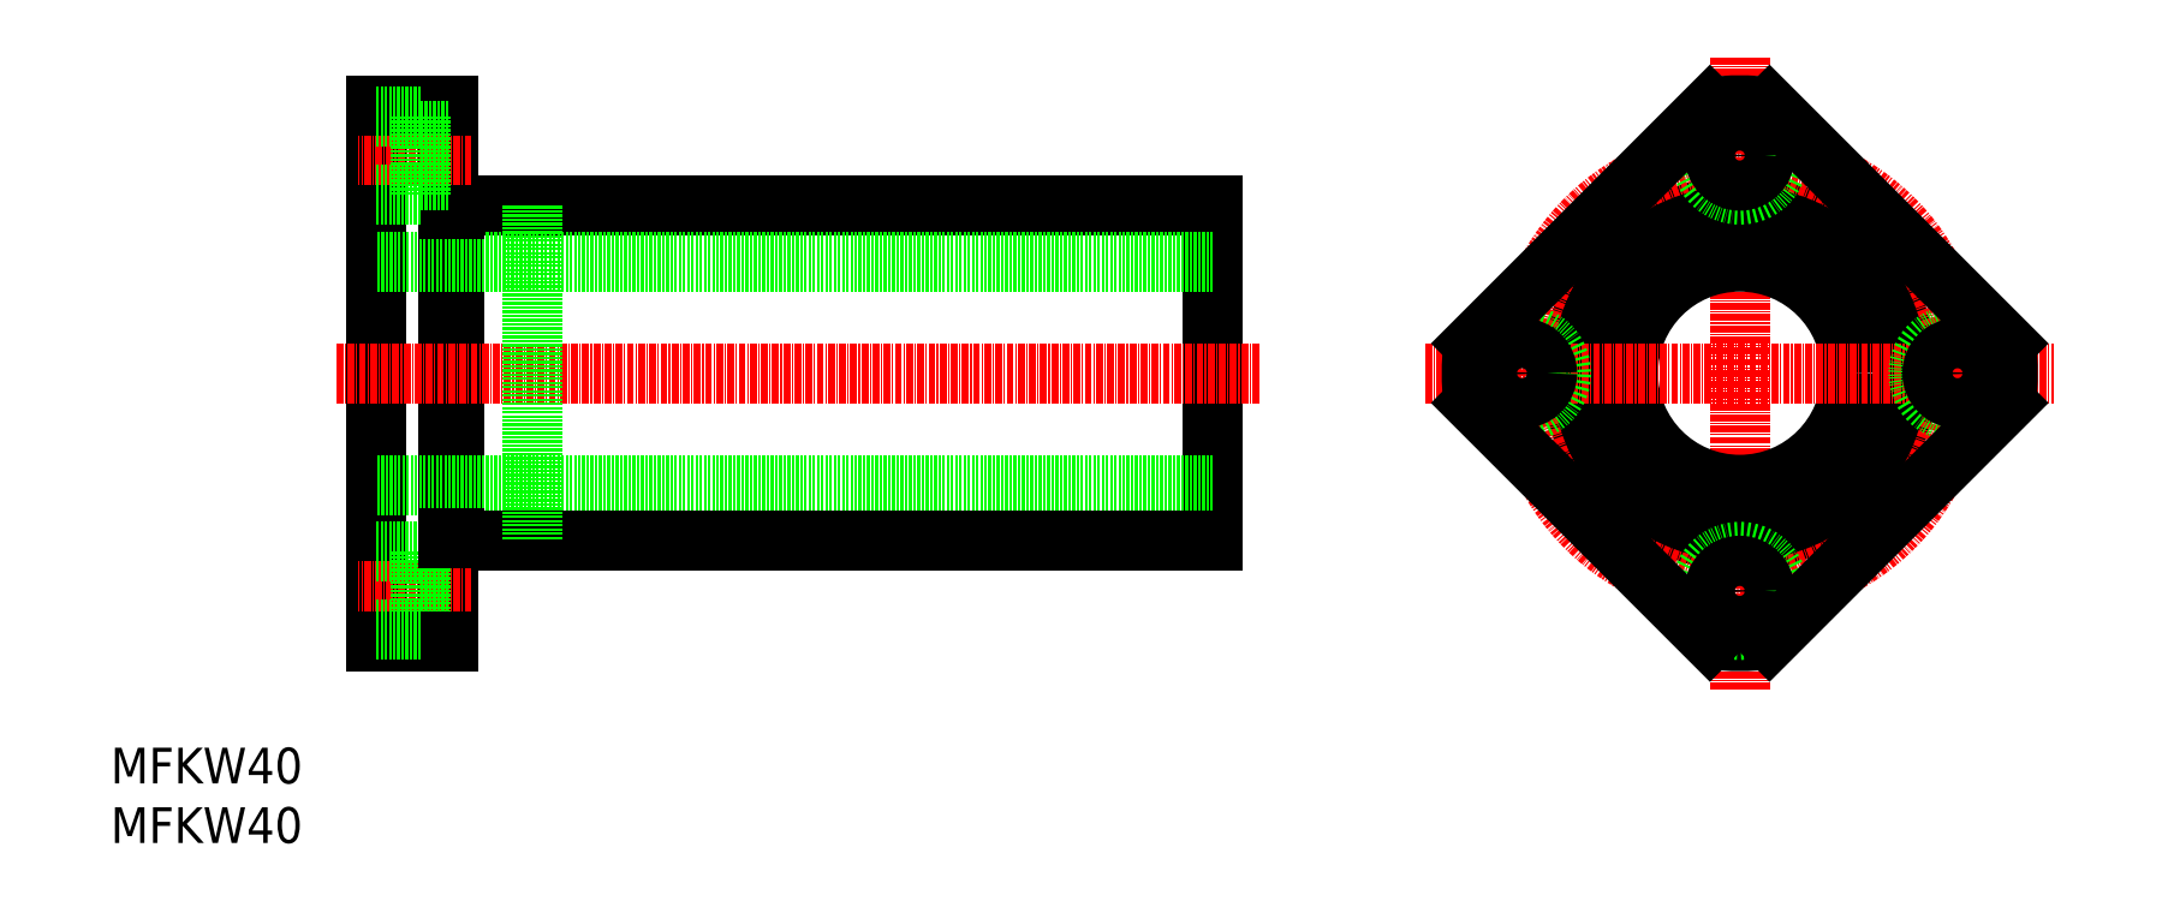
<metadata>
{"format":"dxf","ext":"dxf","renderer":"ezdxf+matplotlib","layout":"modelspace","background":"white","min_lineweight":24,"dpi":150}
</metadata>
<code>
0
SECTION
2
ENTITIES
0
TEXT
8
0
10
68.98
20
10.72
30
0
40
6.4
1
MFKW40
0
TEXT
8
0
10
68.98
20
21.39
30
0
40
6.4
1
MFKW40
0
LINE
8
CENTER
10
360.8
20
151.5
30
0
11
360.8
21
38.29
31
0
0
LINE
8
0
10
266.4
20
124.9
30
0
11
266.4
21
64.89
31
0
0
LINE
8
0
10
130.4
20
124.9
30
0
11
130.4
21
64.89
31
0
0
LINE
8
0
10
116.4
20
142.9
30
0
11
116.4
21
46.89
31
0
0
LINE
8
0
10
129.4
20
142.9
30
0
11
129.4
21
46.89
31
0
0
CIRCLE
8
0
10
360.8
20
94.89
30
0
40
20
0
CIRCLE
8
0
10
360.8
20
94.89
30
0
40
30
0
ARC
8
0
10
360.8
20
94.89
30
0
40
48
50
263.6
51
276.4
0
CIRCLE
8
CENTER
10
360.8
20
94.89
30
0
40
39
0
LINE
8
CENTER
10
304.5
20
94.89
30
0
11
417
21
94.89
31
0
0
LINE
8
CENTER
10
274.7
20
94.89
30
0
11
109.3
21
94.89
31
0
0
LINE
8
0
10
266.4
20
124.9
30
0
11
130.4
21
124.9
31
0
0
LINE
8
0
10
266.4
20
114.9
30
0
11
116.4
21
114.9
31
0
0
LINE
8
0
10
130.4
20
124.4
30
0
11
129.4
21
124.4
31
0
0
LINE
8
CENTER
10
133.6
20
133.9
30
0
11
113.2
21
133.9
31
0
0
LINE
8
0
10
129.4
20
142.9
30
0
11
116.4
21
142.9
31
0
0
LINE
8
0
10
124.5
20
140.9
30
0
11
116.4
21
140.9
31
0
0
LINE
8
0
10
124.5
20
140.9
30
0
11
124.5
21
126.9
31
0
0
LINE
8
0
10
129.4
20
138.4
30
0
11
124.5
21
138.4
31
0
0
CIRCLE
8
0
10
360.8
20
133.9
30
0
40
7
0
CIRCLE
8
0
10
360.8
20
133.9
30
0
40
4.5
0
CIRCLE
8
0
10
321.8
20
94.89
30
0
40
7
0
CIRCLE
8
0
10
321.8
20
94.89
30
0
40
4.5
0
CIRCLE
8
0
10
360.8
20
55.89
30
0
40
7
0
CIRCLE
8
0
10
360.8
20
55.89
30
0
40
4.5
0
CIRCLE
8
0
10
399.8
20
94.89
30
0
40
7
0
CIRCLE
8
0
10
399.8
20
94.89
30
0
40
4.5
0
LINE
8
0
10
124.5
20
126.9
30
0
11
116.4
21
126.9
31
0
0
LINE
8
0
10
129.4
20
129.4
30
0
11
124.5
21
129.4
31
0
0
LINE
8
0
10
266.4
20
74.89
30
0
11
116.4
21
74.89
31
0
0
LINE
8
0
10
266.4
20
64.89
30
0
11
130.4
21
64.89
31
0
0
LINE
8
CENTER
10
133.6
20
55.89
30
0
11
113.2
21
55.89
31
0
0
LINE
8
0
10
124.5
20
48.89
30
0
11
124.5
21
62.89
31
0
0
LINE
8
0
10
129.4
20
60.39
30
0
11
124.5
21
60.39
31
0
0
LINE
8
0
10
129.4
20
51.39
30
0
11
124.5
21
51.39
31
0
0
LINE
8
0
10
124.5
20
62.89
30
0
11
116.4
21
62.89
31
0
0
LINE
8
0
10
130.4
20
65.39
30
0
11
129.4
21
65.39
31
0
0
LINE
8
0
10
129.4
20
46.89
30
0
11
116.4
21
46.89
31
0
0
LINE
8
0
10
124.5
20
48.89
30
0
11
116.4
21
48.89
31
0
0
LINE
8
0
10
313
20
89.56
30
0
11
355.4
21
47.18
31
0
0
LINE
8
0
10
366.1
20
142.6
30
0
11
408.5
21
100.2
31
0
0
LINE
8
0
10
313
20
100.2
30
0
11
355.4
21
142.6
31
0
0
LINE
8
0
10
366.1
20
47.18
30
0
11
408.5
21
89.56
31
0
0
ARC
8
0
10
360.8
20
94.89
30
0
40
48
50
353.6
51
6.375
0
ARC
8
0
10
360.8
20
94.89
30
0
40
48
50
173.6
51
186.4
0
ARC
8
0
10
360.8
20
94.89
30
0
40
48
50
83.62
51
96.38
0
LINE
8
0
10
144.4
20
124.9
30
0
11
144.4
21
64.89
31
0
0
ENDSEC
0
EOF

</code>
